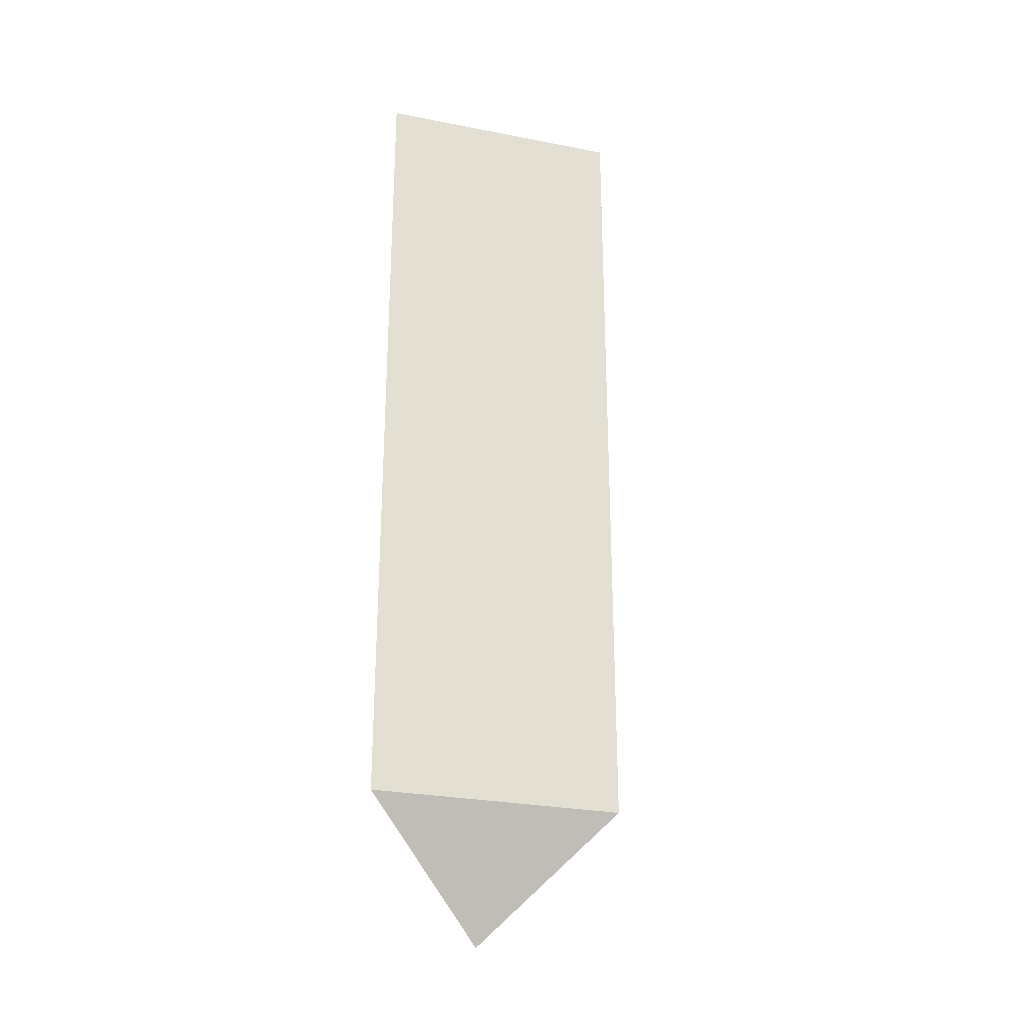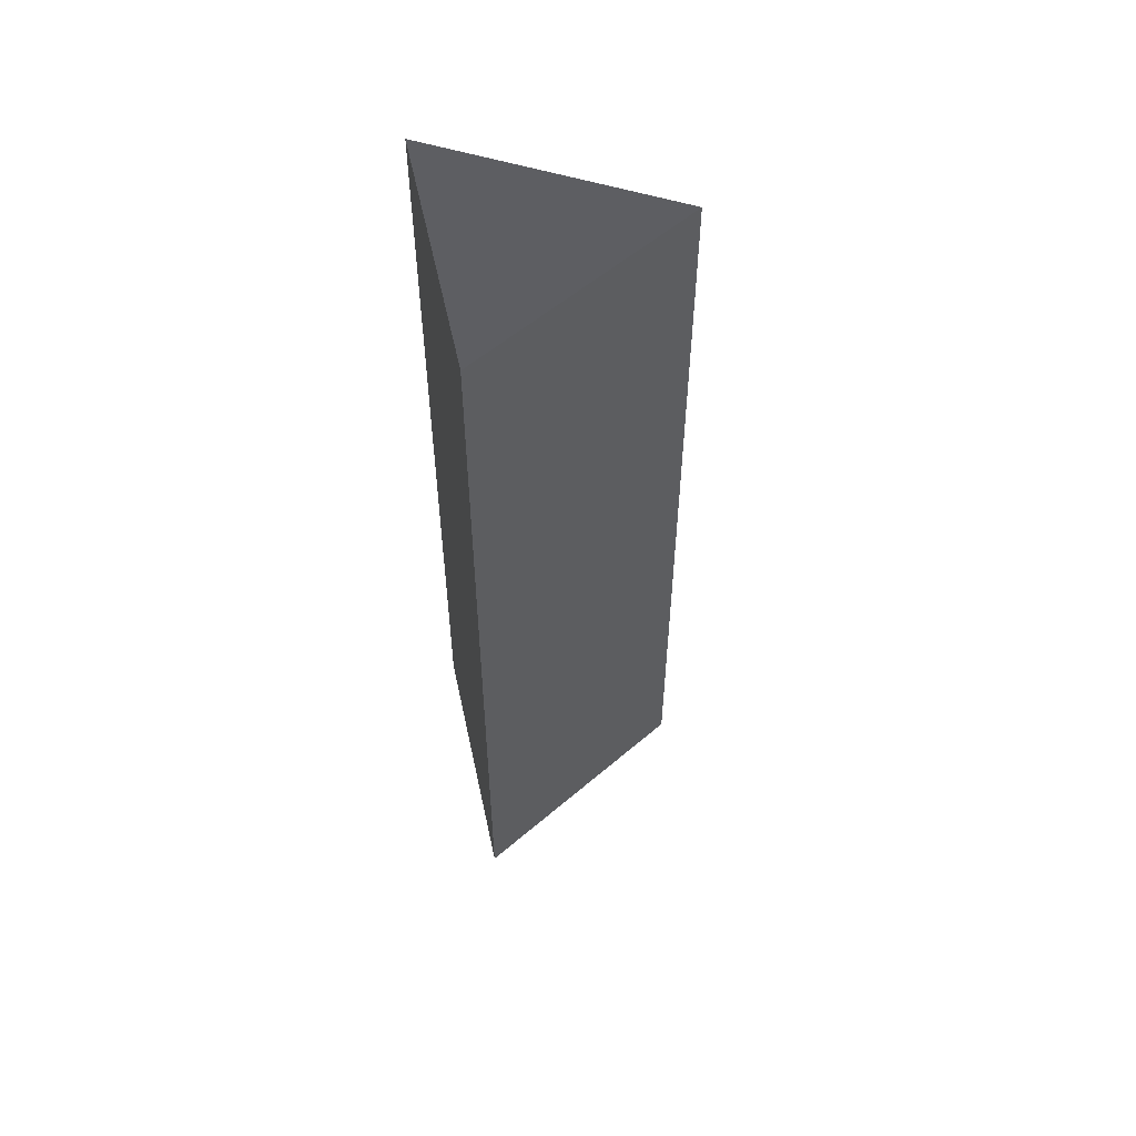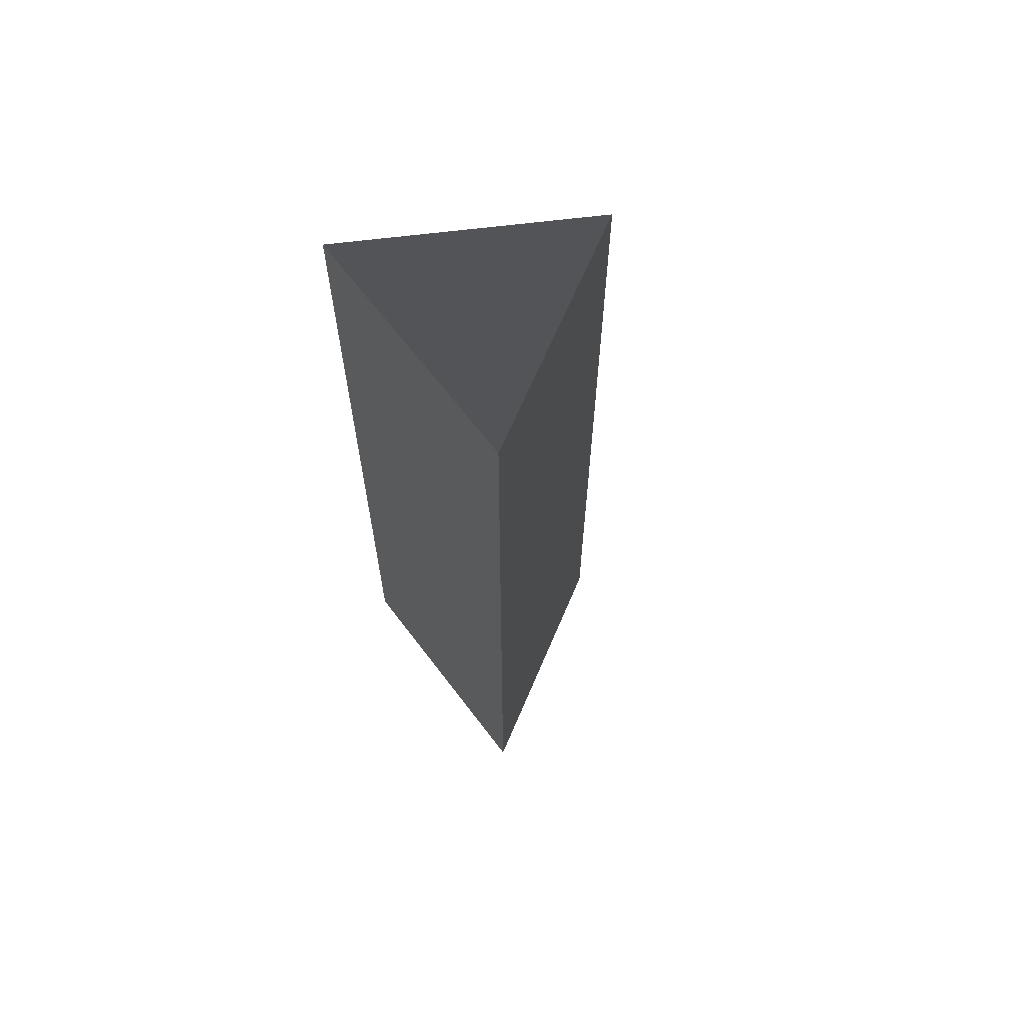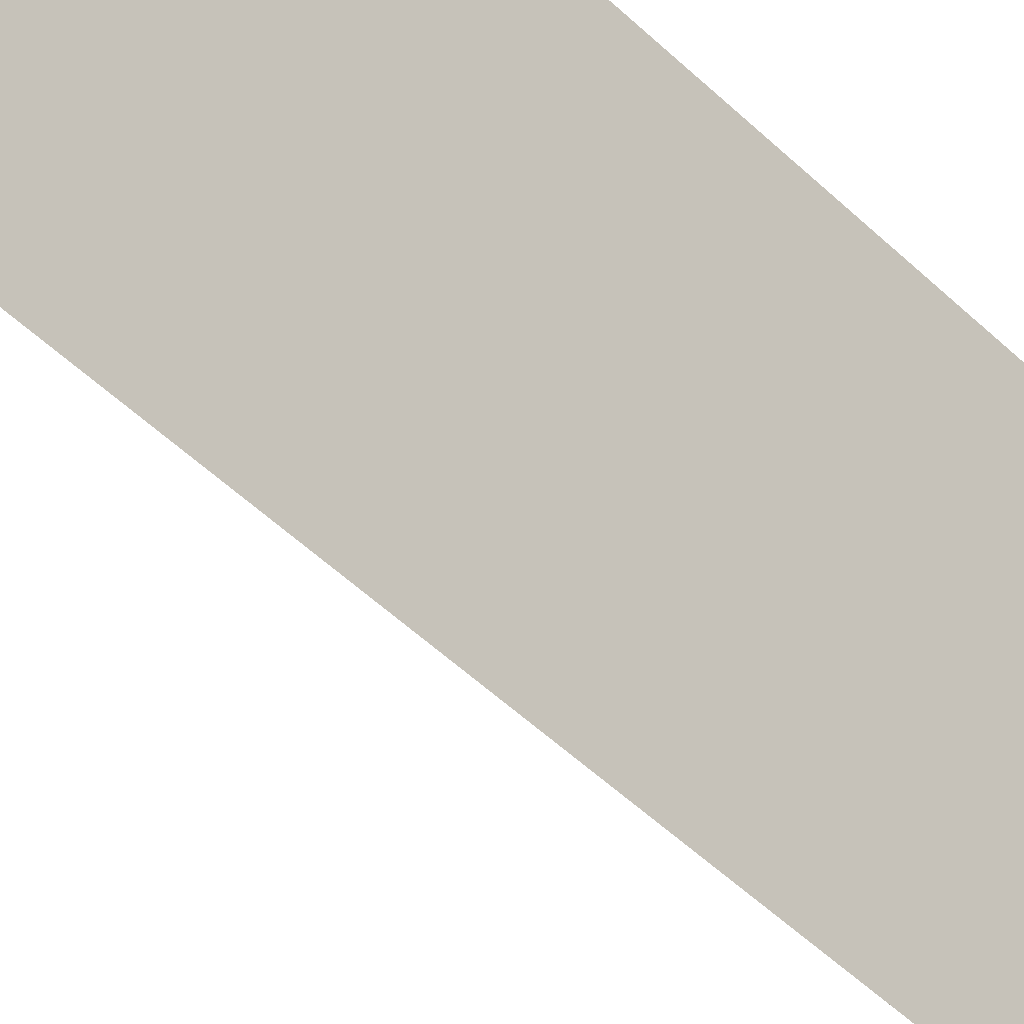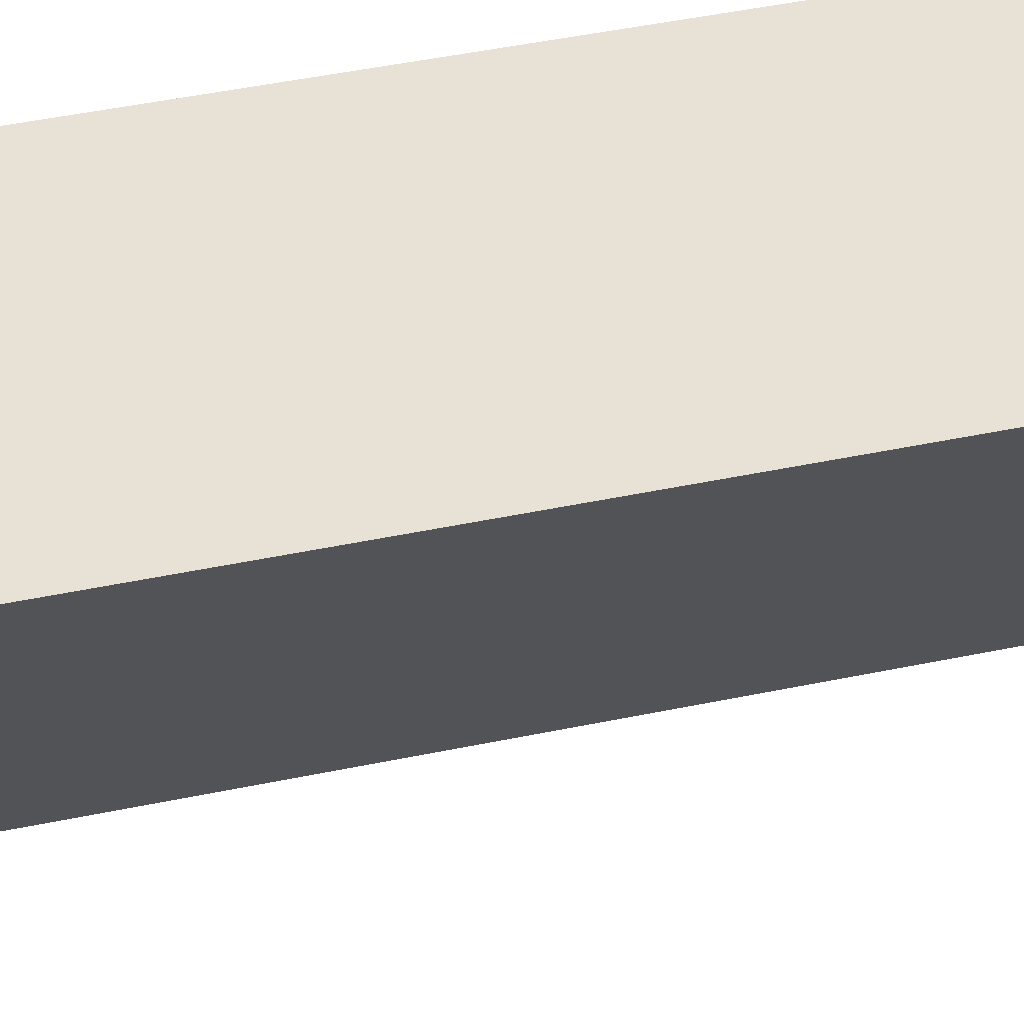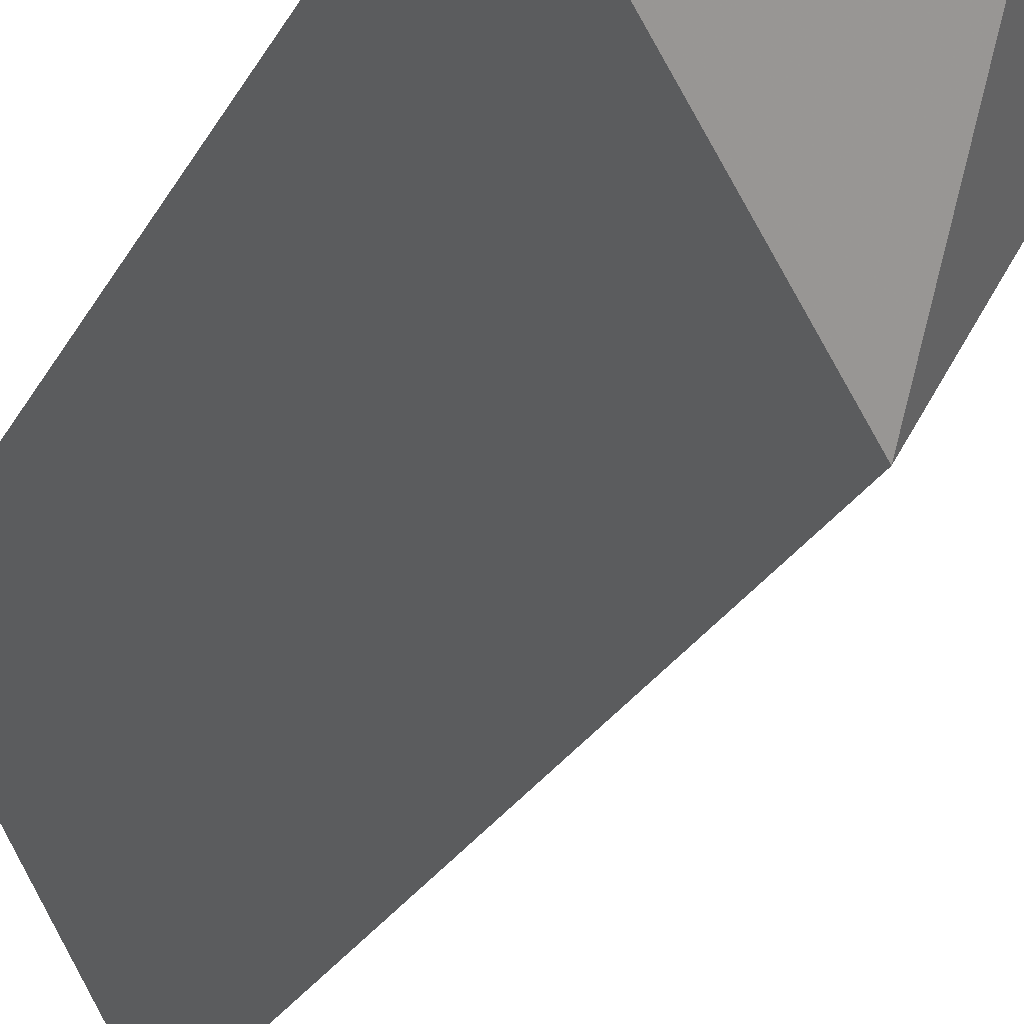
<metadata>
{"format":"obj","ext":"obj","renderer":"f3d","projection":"perspective","resolution":1024,"background":"white","views":[{"elev":-27.4,"azim":-76.7,"up":"+Z"},{"elev":55.7,"azim":-102.1,"up":"+Z"},{"elev":65.3,"azim":-127.1,"up":"+Z"},{"elev":-52.4,"azim":44.5,"up":"+Y"},{"elev":40.3,"azim":75.0,"up":"+Y"},{"elev":-20.4,"azim":161.6,"up":"+Y"}]}
</metadata>
<code>
v 5.001 4.331 -13.89
v -5.001 4.331 -13.89
v -5.001 4.331 18.89
v 5.001 4.331 -13.89
v -5.001 4.331 18.89
v 5.001 4.331 18.89
v 5.001 4.331 -13.89
v -5.001 4.331 -13.89
v -5.001 4.331 18.89
v 5.001 4.331 -13.89
v -5.001 4.331 18.89
v 5.001 4.331 18.89
v -3.145e-06 -4.331 18.89
v 5.001 4.331 -13.89
v 5.001 4.331 18.89
v -3.145e-06 -4.331 18.89
v -3.145e-06 -4.331 -13.89
v 5.001 4.331 -13.89
v -3.145e-06 -4.331 18.89
v 5.001 4.331 -13.89
v 5.001 4.331 18.89
v -3.145e-06 -4.331 18.89
v -3.145e-06 -4.331 -13.89
v 5.001 4.331 -13.89
v -3.145e-06 -4.331 18.89
v -5.001 4.331 18.89
v -5.001 4.331 -13.89
v -3.145e-06 -4.331 18.89
v -5.001 4.331 -13.89
v -3.145e-06 -4.331 -13.89
v -3.145e-06 -4.331 18.89
v -5.001 4.331 18.89
v -5.001 4.331 -13.89
v -3.145e-06 -4.331 18.89
v -5.001 4.331 -13.89
v -3.145e-06 -4.331 -13.89
v -5.001 4.331 -13.89
v 5.001 4.331 -13.89
v -3.145e-06 1.444 -18.89
v -3.145e-06 1.444 -13.89
v -5.001 4.331 -13.89
v 5.001 4.331 -13.89
v -3.145e-06 1.444 -18.89
v -3.145e-06 1.444 -13.89
v -5.001 4.331 -13.89
v 5.001 4.331 -13.89
v -3.145e-06 1.444 -18.89
v -3.145e-06 1.444 -13.89
v -5.001 4.331 -13.89
v 5.001 4.331 -13.89
v -3.145e-06 1.444 -18.89
v -3.145e-06 1.444 -13.89
v -5.001 4.331 -13.89
v 5.001 4.331 -13.89
v -3.145e-06 1.444 -18.89
v -3.145e-06 1.444 -13.89
v -5.001 4.331 -13.89
v 5.001 4.331 -13.89
v -3.145e-06 1.444 -18.89
v -3.145e-06 1.444 -13.89
v 5.001 4.331 -13.89
v -3.145e-06 -4.331 -13.89
v -3.145e-06 1.444 -18.89
v -3.145e-06 1.444 -13.89
v 5.001 4.331 -13.89
v -3.145e-06 -4.331 -13.89
v -3.145e-06 1.444 -18.89
v -3.145e-06 1.444 -13.89
v 5.001 4.331 -13.89
v -3.145e-06 -4.331 -13.89
v -3.145e-06 1.444 -18.89
v -3.145e-06 1.444 -13.89
v 5.001 4.331 -13.89
v -3.145e-06 -4.331 -13.89
v -3.145e-06 1.444 -18.89
v -3.145e-06 1.444 -13.89
v 5.001 4.331 -13.89
v -3.145e-06 -4.331 -13.89
v -3.145e-06 1.444 -18.89
v -3.145e-06 1.444 -13.89
v 5.001 4.331 -13.89
v -3.145e-06 -4.331 -13.89
v -3.145e-06 1.444 -18.89
v -3.145e-06 1.444 -13.89
v -3.145e-06 -4.331 -13.89
v -5.001 4.331 -13.89
v -3.145e-06 1.444 -18.89
v -3.145e-06 1.444 -13.89
v -3.145e-06 -4.331 -13.89
v -5.001 4.331 -13.89
v -3.145e-06 1.444 -18.89
v -3.145e-06 1.444 -13.89
v -3.145e-06 -4.331 -13.89
v -5.001 4.331 -13.89
v -3.145e-06 1.444 -18.89
v -3.145e-06 1.444 -13.89
v -3.145e-06 -4.331 -13.89
v -5.001 4.331 -13.89
v -3.145e-06 1.444 -18.89
v -3.145e-06 1.444 -13.89
v -3.145e-06 -4.331 -13.89
v -5.001 4.331 -13.89
v -3.145e-06 1.444 -18.89
v -3.145e-06 1.444 -13.89
v -3.145e-06 -4.331 -13.89
v -5.001 4.331 -13.89
v -3.145e-06 1.444 -18.89
v -3.145e-06 1.444 -13.89
f 1 2 3
f 4 5 6
f 7 8 9
f 10 11 12
f 13 14 15
f 16 17 18
f 19 20 21
f 22 23 24
f 25 26 27
f 28 29 30
f 31 32 33
f 34 35 36
f 37 38 39
f 40 41 42
f 43 44 45
f 46 47 48
f 49 50 51
f 52 53 54
f 55 56 57
f 58 59 60
f 61 62 63
f 64 65 66
f 67 68 69
f 70 71 72
f 73 74 75
f 76 77 78
f 79 80 81
f 82 83 84
f 85 86 87
f 88 89 90
f 91 92 93
f 94 95 96
f 97 98 99
f 100 101 102
f 103 104 105
f 106 107 108

</code>
